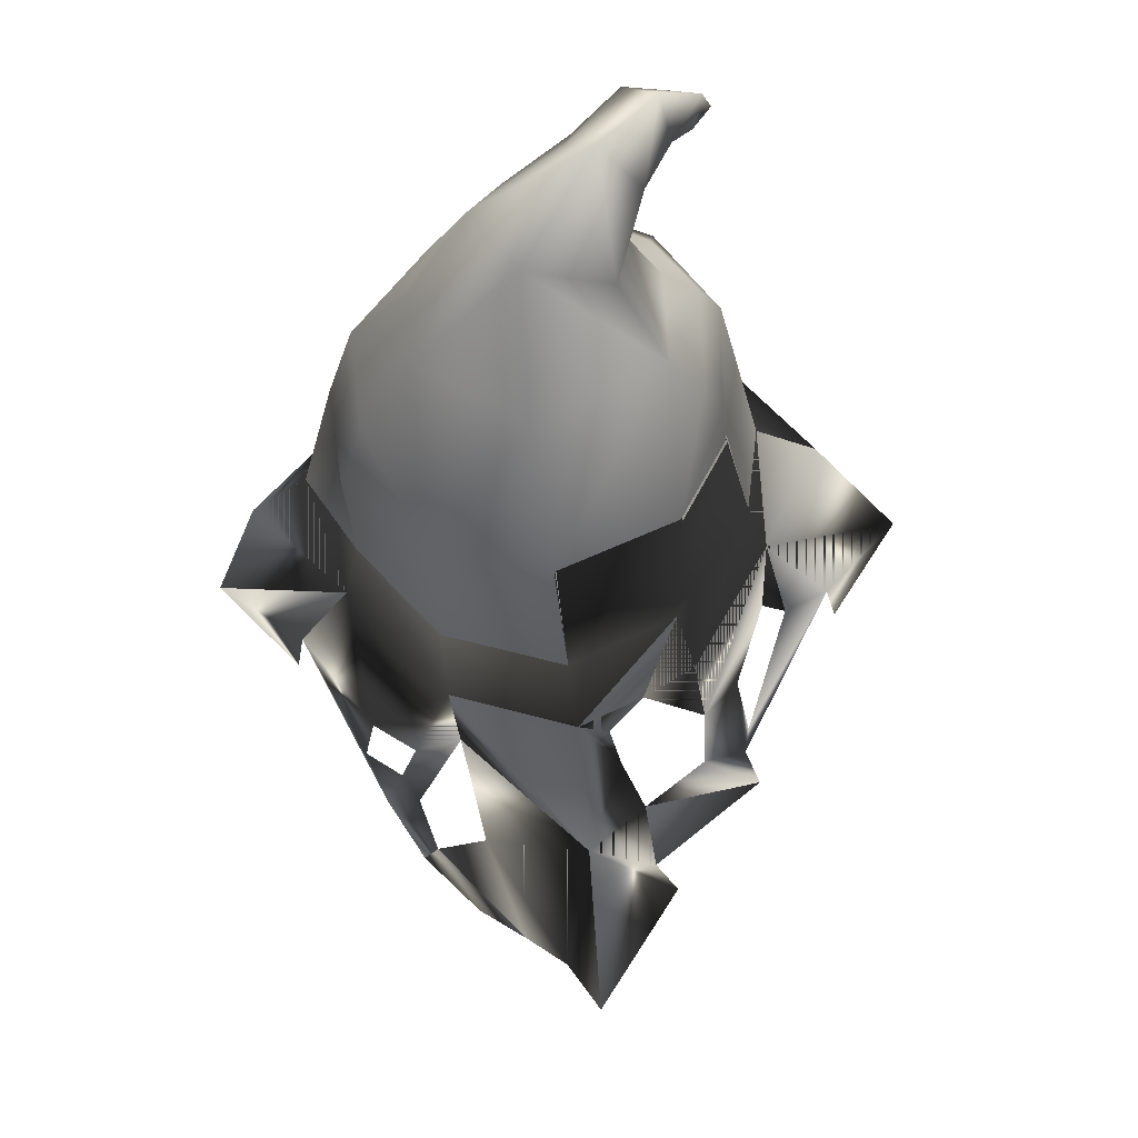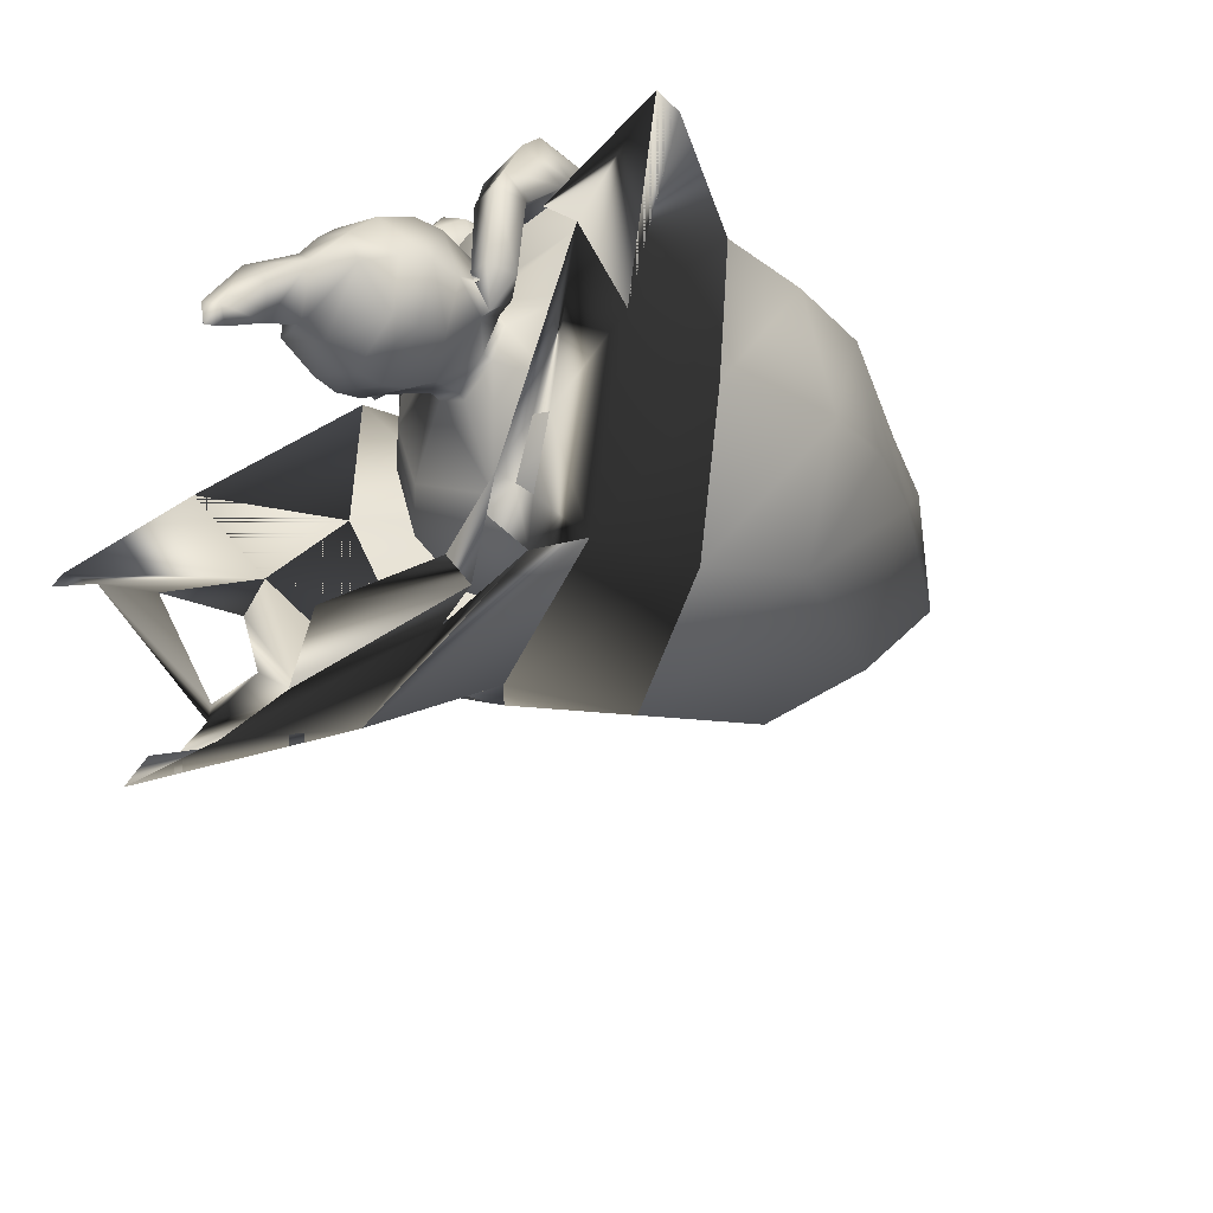
<metadata>
{"format":"obj","ext":"obj","renderer":"f3d","projection":"perspective","resolution":1024,"background":"white","views":[{"elev":72.5,"azim":173.4,"up":"+Y"},{"elev":-36.7,"azim":48.2,"up":"+Z"}]}
</metadata>
<code>
v 0.157 0.5461 0.3373
v 0.2476 0.5191 0.2371
v 0.2133 0.6285 0.2592
v 0.1414 0.6349 0.3225
v 0.2426 0.5633 0.1091
v 0.2112 0.653 0.1347
v 0.2926 0.3818 0.1831
v 0.2254 0.3555 0.2716
v 0.3684 0.2542 0.1967
v 0.1771 0.4754 0.3225
v -0.2187 0.5148 0.2232
v -0.1978 0.626 0.2423
v -0.1885 0.5633 0.1077
v -0.2455 0.3819 0.1827
v -0.3301 0.2542 0.1967
v -0.2073 0.3618 0.2952
v -0.1645 0.5083 0.3327
v -0.1389 0.5727 0.3484
v -0.1747 0.5237 0.2986
v -0.1709 0.5042 0.2986
v -0.1928 0.5576 0.2732
v -0.1358 0.5983 0.351
v -0.01965 0.6538 0.3818
v -0.01312 0.5564 0.4245
v 0.05486 0.5697 0.4055
v 0.1031 0.5999 0.3615
v 0.006814 0.3736 -0.1516
v -0.07326 0.3563 -0.1206
v -0.1159 0.4764 -0.06158
v 0.01469 0.5241 -0.1183
v -0.2484 0.2901 0.06674
v -0.2186 0.4212 0.0737
v -0.4239 0.1755 0.1142
v -0.1223 0.6184 0.003064
v 0.1515 0.475 -0.05271
v 0.1519 0.3449 -0.08826
v 0.2374 0.4212 0.07437
v 0.1439 0.2835 -0.1286
v 0.1996 0.2413 -0.1249
v 0.22 0.2051 -0.1447
v 0.2024 0.1892 -0.1745
v 0.006615 0.2232 -0.2668
v 0.4239 0.1755 0.1272
v 0.2617 0.2902 0.06674
v 0.1537 0.6074 0.003893
v -0.1292 0.649 0.3208
v -0.1281 0.5471 0.3708
v 0.2418 0.1663 -0.166
v 0.2612 0.1871 -0.1083
v 0.3276 0.1749 0.04891
v 0.3381 0.1294 0.02928
v 0.2485 0.2155 -0.08138
v 0.1274 0.2068 -0.2363
v 0.1864 0.1896 -0.2365
v 0.09316 0.08614 -0.3377
v 0.2044 0.1484 -0.2373
v 0.146 0.06875 -0.2944
v 0.04496 0.05887 -0.3727
v -0.3303 0.1587 0.04042
v -0.3413 0.1164 0.02157
v -0.1015 0.08872 -0.3
v -0.07516 0.1459 -0.2777
v 0.008647 0 -0.4245
v -0.06668 0.2268 -0.2216
v -0.03078 0.3235 -0.1486
v -0.0412 0.2989 -0.1822
v -0.2109 0.1868 -0.199
v -0.1445 0.2287 -0.1749
v -0.1968 0.2058 -0.1634
v -0.1484 0.2723 -0.1292
v -0.1383 0.3448 -0.08828
v -0.1941 0.2529 -0.08908
v -0.2038 0.2127 -0.1375
v -0.2714 0.1892 0.0122
v -0.2361 0.2614 0.001375
v 0.02848 0.9163 0.1849
v 0.07225 0.8614 0.2813
v 0.1483 0.7573 0.1645
v 0.03313 0.8104 0.05925
v 0.1483 0.7444 0.244
v 0.1193 0.7354 0.2995
v -0.0248 0.7261 0.3351
v 0.02256 0.6801 -0.05969
v -0.1396 0.8124 0.3641
v -0.122 0.8839 0.3407
v -0.1484 0.893 0.3779
v -0.05861 1 0.2726
v -0.03078 0.9383 0.305
v 0.03393 0.8199 0.3278
v -0.03791 0.8018 0.3141
v -0.09736 0.9112 0.3787
v -0.04206 0.8713 0.3511
v -0.1774 0.9218 0.3559
v -0.1896 0.8801 0.3618
v -0.1219 0.7592 0.1314
v -0.06974 0.8699 0.1791
v -0.1723 0.6792 0.2435
v -0.161 0.7002 0.1242
v -0.1287 0.7324 0.2447
v -0.1663 0.8904 0.3331
v -0.09375 0.8037 0.2556
v -0.09732 0.8604 0.3081
v -0.1413 0.9088 0.3117
v -0.1296 0.9689 0.3365
v -0.1069 0.9151 0.2601
v -0.182 0.6412 0.1171
v 0.04461 0.3208 0.1662
v 0.04406 0.3098 0.1687
v 0.006615 0.3119 0.1482
v 0.006615 0.32 0.1429
v 0.07151 0.2361 0.2569
v 0.06058 0.2785 0.2554
v 0.006615 0.2757 0.2732
v 0.006615 0.233 0.2797
v 0.07407 0.2009 0.2495
v 0.006781 0.1983 0.2757
v 0.06985 0.3073 0.1976
v 0.07813 0.2786 0.1716
v 0.05149 0.2799 0.1622
v 0.03959 0.3105 0.2378
v 0.05442 0.3116 0.2007
v 0.0594 0.3236 0.2002
v 0.03998 0.318 0.2407
v 0.06795 0.2479 0.1425
v 0.09417 0.2394 0.1864
v 0.09472 0.2088 0.1876
v 0.06672 0.2175 0.1317
v 0.006615 0.3072 0.2521
v 0.006615 0.3142 0.2545
v 0.006615 0.2855 0.1447
v 0.006615 0.2588 0.1226
v 0.006781 0.2252 0.1062
v 0.09351 0.2581 0.1909
v 0.0779 0.2799 0.2177
v -0.03138 0.3208 0.1662
v -0.03083 0.3098 0.1687
v -0.05828 0.2361 0.2569
v -0.04735 0.2785 0.2554
v -0.06084 0.2009 0.2495
v -0.03826 0.2799 0.1622
v -0.06491 0.2786 0.1716
v -0.05662 0.3073 0.1976
v -0.02636 0.3105 0.2378
v -0.02676 0.318 0.2407
v -0.04617 0.3236 0.2002
v -0.04119 0.3129 0.2007
v -0.05472 0.2479 0.1425
v -0.05315 0.2175 0.1317
v -0.08085 0.2088 0.1876
v -0.08094 0.2394 0.1864
v -0.08028 0.2581 0.1909
v -0.06467 0.2799 0.2177
v 0.0636 0.19 0.133
v 0.006957 0.1589 0.1176
v 0.006957 0.1955 0.1054
v 0.006957 0.161 0.2566
v 0.06929 0.1639 0.23
v 0.05739 0.1413 0.2054
v 0.07131 0.1434 0.1616
v 0.08766 0.1762 0.178
v 0.0165 0.1363 0.2237
v 0.04829 0.1101 0.1585
v 0.002165 0.1347 0.1271
v -0.01162 0.107 0.1227
v 0.01372 0.08862 0.1437
v -0.01059 0.07777 0.1732
v -0.001645 0.03725 0.07283
v -0.009871 0.05823 0.1151
v -0.02415 0.04692 0.1207
v -0.02151 0.07228 0.1049
v -0.04973 0.19 0.133
v -0.04131 0.1638 0.23
v 0.0148 0.1188 0.1944
v -0.0234 0.1413 0.2048
v -0.07042 0.1762 0.178
v -0.05458 0.1543 0.1607
v -0.03011 0.1374 0.1681
v -0.0474 0.09952 0.1498
v -0.04519 0.06453 0.1193
v 0.09148 0.2787 0.2152
v 0.08827 0.3057 0.2017
v 0.08935 0.2792 0.1719
v 0.1123 0.2913 0.2075
v 0.1093 0.2576 0.2057
v 0.06793 0.3469 0.3303
v 0.08671 0.3814 0.3565
v 0.05411 0.3761 0.3494
v 0.0698 0.3993 0.3846
v 0.1003 0.2894 0.2886
v 0.1282 0.2932 0.2897
v 0.1086 0.3671 0.3937
v 0.1185 0.3519 0.3561
v 0.1153 0.2924 0.37
v 0.1224 0.3359 0.3385
v 0.1091 0.3182 0.4013
v 0.08374 0.3904 0.4085
v 0.1049 0.3823 0.3749
v 0.08267 0.2612 0.2111
v 0.03146 0.352 0.3639
v 0.03613 0.3777 0.3953
v 0.0896 0.2575 0.2897
v 0.08653 0.2936 0.2138
v 0.03429 0.3352 0.3986
v 0.06401 0.3305 0.4192
v 0.05072 0.3683 0.4203
v 0.09423 0.3498 0.4177
v 0.07396 0.3391 0.3236
v 0.05025 0.3068 0.3795
v 0.06017 0.2905 0.3568
v 0.08489 0.2645 0.2998
v 0.1236 0.2635 0.3128
v 0.1259 0.2519 0.2842
v 0.1295 0.2859 0.2833
v -0.07826 0.2787 0.2152
v -0.07504 0.3057 0.2017
v -0.07612 0.2792 0.1719
v -0.09907 0.2913 0.2075
v -0.0961 0.2576 0.2057
v -0.0547 0.3469 0.3303
v -0.07349 0.3814 0.3565
v -0.04088 0.3761 0.3494
v -0.05657 0.3993 0.3846
v -0.0871 0.2894 0.2886
v -0.115 0.2932 0.2897
v -0.1053 0.3519 0.3561
v -0.09537 0.3671 0.3937
v -0.1021 0.2924 0.37
v -0.09584 0.3182 0.4013
v -0.1092 0.3359 0.3385
v -0.0917 0.3823 0.3749
v -0.07051 0.3904 0.4085
v -0.06944 0.2612 0.2111
v -0.01823 0.352 0.3639
v -0.0229 0.3777 0.3953
v -0.07637 0.2575 0.2897
v -0.0733 0.2936 0.2138
v -0.02106 0.3352 0.3986
v -0.05078 0.3305 0.4192
v -0.03749 0.3683 0.4203
v -0.081 0.3498 0.4177
v -0.06073 0.3391 0.3236
v -0.03703 0.3068 0.3795
v -0.1104 0.2635 0.3128
v -0.07166 0.2645 0.2998
v -0.04694 0.2905 0.3568
v -0.1127 0.2519 0.2842
v -0.1162 0.2859 0.2833
v 0.1652 0.6407 0.2673
v 0.09186 0.6745 0.3194
v 0.0911 0.6168 0.3483
v 0.1681 0.6044 0.2991
v 0.006615 0.6211 0.3833
v 0.006615 0.6858 0.3278
v 0.006615 0.5456 0.3869
v 0.05107 0.5434 0.3733
v 0.006615 0.4299 0.3823
v 0.006615 0.3981 0.3942
v 0.04587 0.3852 0.3879
v 0.04255 0.4151 0.3715
v 0.1175 0.5401 0.3423
v 0.1854 0.5332 0.2907
v 0.03684 0.4843 0.3696
v 0.006615 0.4867 0.3798
v 0.119 0.4062 0.3445
v 0.1884 0.4137 0.284
v 0.1878 0.4707 0.2792
v 0.1168 0.4777 0.338
v 0.006615 0.3469 0.379
v 0.04258 0.3474 0.3767
v 0.136 0.357 0.3294
v 0.1716 0.3699 0.2836
v 0.1465 0.3779 0.3389
v 0.1389 0.4329 0.05387
v 0.1262 0.5481 0.06843
v 0.203 0.5284 0.1943
v 0.006615 0.3563 0.0511
v 0.006615 0.4368 0.005151
v 0.1362 0.3687 0.08597
v 0.006615 0.5524 0.02049
v 0.1002 0.3809 0.3702
v 0.1047 0.3421 0.1152
v 0.06162 0.3201 0.3302
v 0.006615 0.3174 0.3481
v 0.1313 0.3388 0.199
v 0.1732 0.3724 0.1899
v 0.129 0.3418 0.28
v 0.09358 0.3503 0.3602
v 0.1913 0.4226 0.187
v 0.1804 0.5918 0.2358
v -0.152 0.6407 0.2673
v -0.1549 0.6044 0.2991
v -0.07787 0.6168 0.3483
v -0.07863 0.6745 0.3194
v -0.03784 0.5434 0.3733
v -0.02932 0.4151 0.3715
v -0.03264 0.3852 0.3879
v -0.1721 0.5332 0.2907
v -0.1043 0.5401 0.3423
v -0.02361 0.4843 0.3696
v -0.1058 0.4062 0.3445
v -0.1036 0.4777 0.338
v -0.1745 0.4707 0.2792
v -0.1752 0.4137 0.284
v -0.02935 0.3474 0.3767
v -0.1228 0.357 0.3294
v -0.1333 0.3779 0.3389
v -0.1584 0.3699 0.2836
v -0.1256 0.4329 0.05387
v -0.1898 0.5284 0.1943
v -0.1129 0.5481 0.06843
v -0.1229 0.3687 0.08597
v -0.08694 0.3809 0.3702
v -0.09151 0.3421 0.1152
v -0.04839 0.3201 0.3302
v -0.1181 0.3388 0.199
v -0.1158 0.3418 0.28
v -0.16 0.3724 0.1899
v -0.08035 0.3503 0.3602
v -0.1781 0.4226 0.187
v -0.1672 0.5918 0.2358
v 0.1525 0.639 0.2803
v 0.2177 0.5191 0.2371
v 0.2105 0.5633 0.1091
v 0.2926 0.3818 0.1831
v -0.1965 0.5148 0.2232
v -0.1907 0.5633 0.1077
v -0.135 0.6378 0.2714
v -0.2455 0.3819 0.1827
v -0.01965 0.6538 0.3818
v 0.006814 0.3736 -0.1516
v 0.01469 0.5241 -0.1183
v -0.1159 0.4764 -0.06158
v -0.2484 0.2901 0.06674
v -0.2186 0.4212 0.0737
v -0.1245 0.6184 0.003064
v 0.1519 0.3449 -0.08826
v 0.1515 0.475 -0.05271
v 0.2374 0.4212 0.07437
v 0.006615 0.2232 -0.2668
v 0.2617 0.2902 0.06674
v 0.1515 0.6074 0.003893
v -0.1383 0.3448 -0.08828
v 0.02037 0.6801 -0.05969
v 0.1168 0.6825 0.2229
v 0.01884 0.7368 0.1754
v -0.08941 0.6907 0.2223
g 11090_t.obj/AnonymousMesh0
f 1 2 3
f 3 4 1
f 5 6 3
f 3 2 5
f 7 8 9
f 8 7 2
f 2 10 8
f 1 10 2
f 11 12 13
f 14 15 16
f 11 14 16
f 17 18 19
f 20 11 16
f 12 11 21
f 22 12 21
f 23 24 25
f 26 4 23
f 29 28 27
f 29 30 27
f 31 14 32
f 33 31 15
f 29 34 13
f 13 32 29
f 14 31 15
f 27 30 35
f 35 36 27
f 2 7 37
f 37 5 2
f 38 36 39
f 38 39 40
f 38 40 41
f 36 27 42
f 9 43 44
f 5 37 35
f 35 45 5
f 7 9 44
f 22 46 12
f 18 22 21
f 21 19 18
f 11 20 21
f 47 24 22
f 26 23 25
f 23 46 22
f 24 23 22
f 48 49 50
f 50 51 43
f 43 44 50
f 52 44 50
f 50 49 52
f 36 44 52
f 52 39 36
f 41 40 48
f 38 36 42
f 38 53 42
f 54 55 53
f 48 54 41
f 57 56 54
f 54 55 57
f 48 40 49
f 55 58 53
f 31 33 59
f 33 60 59
f 42 62 61
f 61 63 42
f 42 58 63
f 42 64 62
f 42 53 58
f 66 27 65
f 68 67 64
f 70 69 68
f 70 71 28
f 66 64 42
f 27 28 65
f 67 69 68
f 70 71 31
f 62 67 64
f 54 48 56
f 28 71 29
f 69 70 72
f 72 73 69
f 59 69 73
f 73 74 59
f 70 31 75
f 75 72 70
f 31 75 74
f 31 59 74
f 76 77 78
f 78 79 76
f 78 80 3
f 3 6 78
f 23 4 81
f 81 82 23
f 79 78 45
f 45 83 79
f 84 85 86
f 77 76 87
f 87 88 77
f 77 80 78
f 82 81 89
f 89 90 82
f 88 91 92
f 85 91 86
f 93 94 86
f 94 84 86
f 81 4 3
f 78 6 45
f 76 79 95
f 95 96 76
f 97 99 95
f 95 98 97
f 46 23 82
f 82 99 46
f 95 79 83
f 83 34 95
f 84 100 85
f 96 95 101
f 101 99 82
f 82 90 101
f 102 101 90
f 103 100 93
f 93 104 103
f 85 103 102
f 93 100 94
f 94 100 84
f 99 97 46
f 95 34 98
f 101 105 96
f 90 89 92
f 102 105 101
f 93 86 91
f 91 104 93
f 85 102 91
f 85 100 103
f 104 91 88
f 88 87 104
f 77 88 92
f 92 89 77
f 104 87 105
f 105 103 104
f 87 76 96
f 96 105 87
f 102 90 92
f 102 92 91
f 103 105 102
f 66 42 27
f 30 83 34
f 34 29 30
f 71 31 32
f 32 29 71
f 30 83 45
f 45 35 30
f 37 44 36
f 36 35 37
f 7 44 37
f 11 13 32
f 32 14 11
f 95 99 101
f 77 89 81
f 6 5 45
f 106 13 12
f 34 13 106
f 12 97 98
f 98 106 12
f 34 106 98
f 97 12 46
f 77 81 80
f 80 81 3
f 107 108 109
f 109 110 107
f 111 112 113
f 113 114 111
f 115 111 114
f 114 116 115
f 108 117 118
f 118 119 108
f 120 121 122
f 122 123 120
f 124 125 126
f 126 127 124
f 111 115 126
f 126 125 111
f 128 120 123
f 123 129 128
f 108 107 122
f 122 121 108
f 108 119 130
f 130 109 108
f 130 119 124
f 124 131 130
f 131 124 127
f 127 132 131
f 108 121 117
f 117 121 120
f 120 128 113
f 113 112 120
f 125 118 133
f 117 112 134
f 133 134 125
f 124 119 118
f 125 124 118
f 111 125 134
f 134 112 111
f 117 120 112
f 135 110 109
f 109 136 135
f 137 114 113
f 113 138 137
f 139 116 114
f 114 137 139
f 136 140 141
f 141 142 136
f 143 144 145
f 145 146 143
f 147 148 149
f 149 150 147
f 137 150 149
f 149 139 137
f 128 129 144
f 144 143 128
f 136 146 145
f 145 135 136
f 136 109 130
f 130 140 136
f 130 131 147
f 147 140 130
f 131 132 148
f 148 147 131
f 136 142 146
f 142 143 146
f 143 138 113
f 113 128 143
f 150 151 141
f 142 152 138
f 151 150 152
f 147 141 140
f 150 141 147
f 137 138 152
f 152 150 137
f 142 138 143
f 153 159 154
f 154 155 153
f 127 153 155
f 155 132 127
f 115 116 156
f 156 157 115
f 158 159 160
f 160 157 158
f 159 153 160
f 157 156 161
f 161 158 157
f 157 160 126
f 126 115 157
f 126 160 153
f 153 127 126
f 159 162 163
f 163 154 159
f 164 163 162
f 162 165 164
f 166 165 162
f 162 173 166
f 167 168 169
f 167 170 168
f 168 165 166
f 166 169 168
f 168 170 164
f 164 165 168
f 171 155 154
f 154 176 171
f 148 132 155
f 155 171 148
f 139 172 156
f 156 116 139
f 173 174 177
f 174 172 175
f 175 176 174
f 176 175 171
f 172 174 161
f 161 156 172
f 172 139 149
f 149 175 172
f 149 148 171
f 171 175 149
f 176 154 163
f 163 177 176
f 164 178 177
f 177 163 164
f 166 173 177
f 177 178 166
f 167 169 179
f 167 179 170
f 179 169 166
f 166 178 179
f 179 178 164
f 164 170 179
f 173 158 161
f 173 162 158
f 173 161 174
f 158 162 159
f 176 177 174
f 180 134 133
f 134 180 181
f 181 117 134
f 118 117 181
f 181 182 118
f 133 118 182
f 183 184 182
f 182 181 183
f 192 186 185
f 186 188 187
f 189 190 213
f 197 191 192
f 193 194 192
f 192 195 193
f 188 196 197
f 196 191 197
f 198 133 182
f 182 184 198
f 185 199 187
f 187 200 188
f 189 201 210
f 180 202 198
f 198 133 180
f 203 208 204
f 196 188 200
f 200 205 196
f 196 205 206
f 200 203 205
f 187 199 200
f 205 204 206
f 192 194 207
f 192 185 207
f 209 208 185
f 185 207 209
f 193 209 210
f 210 211 193
f 183 181 180
f 183 202 180
f 198 184 212
f 212 201 198
f 183 213 212
f 212 184 183
f 194 190 189
f 189 207 194
f 189 210 209
f 209 207 189
f 211 190 194
f 194 193 211
f 211 210 201
f 201 212 211
f 213 183 202
f 202 189 213
f 202 198 201
f 201 189 202
f 213 190 211
f 211 212 213
f 186 197 192
f 191 206 195
f 185 208 199
f 208 195 204
f 208 209 193
f 193 195 208
f 191 195 192
f 208 203 199
f 185 187 186
f 188 197 186
f 199 203 200
f 205 203 204
f 195 206 204
f 196 206 191
f 214 151 152
f 152 142 215
f 152 214 215
f 141 216 215
f 215 142 141
f 151 216 141
f 217 215 216
f 216 218 217
f 220 225 219
f 221 220 222
f 223 247 224
f 230 225 226
f 227 228 225
f 225 229 227
f 222 230 231
f 231 230 226
f 232 218 216
f 216 151 232
f 219 221 233
f 221 222 234
f 223 244 235
f 214 151 232
f 232 236 214
f 237 238 242
f 231 239 234
f 234 222 231
f 231 240 239
f 234 239 237
f 221 234 233
f 239 240 238
f 241 219 225
f 241 229 225
f 245 241 219
f 219 242 245
f 227 243 244
f 244 245 227
f 217 236 214
f 214 215 217
f 232 235 246
f 246 218 232
f 217 218 246
f 246 247 217
f 229 241 223
f 223 224 229
f 223 241 245
f 245 244 223
f 243 227 229
f 229 224 243
f 243 246 235
f 235 244 243
f 247 223 236
f 236 217 247
f 235 232 236
f 236 223 235
f 247 246 243
f 243 224 247
f 220 225 230
f 226 228 240
f 219 233 242
f 242 238 228
f 242 228 227
f 227 245 242
f 226 225 228
f 242 233 237
f 219 220 221
f 222 220 230
f 233 234 237
f 239 238 237
f 228 238 240
f 231 226 240
f 248 249 250
f 250 251 248
f 249 250 252
f 252 253 249
f 252 254 255
f 255 250 252
f 256 257 258
f 258 259 256
f 251 250 260
f 260 261 251
f 256 259 262
f 262 263 256
f 264 265 266
f 266 267 264
f 257 268 269
f 269 258 257
f 270 271 272
f 275 274 273
f 275 288 273
f 276 277 273
f 273 278 276
f 277 279 274
f 274 273 277
f 264 280 272
f 272 265 264
f 276 281 107
f 107 110 276
f 129 282 283
f 284 285 286
f 123 122 284
f 284 286 123
f 122 107 281
f 281 284 122
f 270 287 282
f 282 286 270
f 287 270 272
f 272 280 287
f 286 282 129
f 129 123 286
f 268 283 269
f 288 266 265
f 285 288 265
f 265 271 285
f 288 285 278
f 278 273 288
f 286 271 270
f 248 251 289
f 251 289 275
f 275 261 251
f 272 271 265
f 278 285 284
f 284 281 278
f 276 278 281
f 285 271 286
f 260 255 262
f 262 267 260
f 261 260 267
f 267 266 261
f 280 264 259
f 259 258 280
f 259 264 267
f 267 262 259
f 255 254 263
f 263 262 255
f 282 287 269
f 269 283 282
f 269 287 280
f 280 258 269
f 255 260 250
f 288 275 261
f 261 266 288
f 292 291 290
f 292 293 290
f 293 253 252
f 252 292 293
f 252 292 294
f 294 254 252
f 256 295 296
f 296 257 256
f 291 297 298
f 298 292 291
f 256 263 299
f 299 295 256
f 300 301 302
f 302 303 300
f 257 296 304
f 304 268 257
f 305 306 307
f 308 319 309
f 308 310 309
f 276 311 308
f 308 277 276
f 277 308 310
f 310 279 277
f 300 306 312
f 306 300 303
f 276 110 135
f 135 313 276
f 129 283 314
f 315 316 317
f 144 316 315
f 315 145 144
f 145 315 313
f 313 135 145
f 305 316 314
f 314 318 305
f 318 312 306
f 306 305 318
f 316 144 129
f 129 314 316
f 268 304 283
f 319 303 302
f 317 307 303
f 303 319 317
f 319 308 311
f 311 317 319
f 316 305 307
f 290 320 291
f 291 297 309
f 309 320 291
f 306 303 307
f 311 313 315
f 315 317 311
f 276 313 311
f 317 316 307
f 298 301 299
f 299 294 298
f 297 302 301
f 301 298 297
f 312 296 295
f 295 300 312
f 295 299 301
f 301 300 295
f 294 299 263
f 263 254 294
f 314 283 304
f 304 318 314
f 304 296 312
f 312 318 304
f 294 292 298
f 319 302 297
f 297 309 319
f 1 4 321
f 321 322 1
f 322 321 323
f 8 9 324
f 8 10 322
f 322 324 8
f 1 322 10
f 325 326 327
f 15 16 328
f 325 16 328
f 18 19 17
f 20 16 325
f 325 21 327
f 327 21 22
f 24 25 329
f 4 329 26
f 332 331 330
f 332 28 330
f 328 334 333
f 15 33 333
f 332 334 326
f 326 335 332
f 328 15 333
f 337 336 330
f 330 331 337
f 322 323 338
f 338 324 322
f 40 41 38
f 39 40 38
f 336 39 38
f 339 336 330
f 43 340 9
f 323 341 337
f 337 338 323
f 9 340 324
f 22 327 46
f 21 19 18
f 18 22 21
f 20 21 325
f 24 22 47
f 329 25 26
f 46 22 329
f 329 22 24
f 49 50 48
f 43 340 50
f 50 51 43
f 50 49 52
f 52 340 50
f 52 39 336
f 336 340 52
f 40 48 41
f 38 53 339
f 38 336 339
f 55 53 54
f 54 41 48
f 54 55 57
f 57 56 54
f 40 49 48
f 58 53 55
f 59 333 33
f 59 33 60
f 61 63 339
f 339 62 61
f 58 63 339
f 62 339 64
f 53 58 339
f 65 66 330
f 64 68 67
f 68 70 69
f 342 28 70
f 339 66 64
f 65 330 28
f 67 68 69
f 333 70 342
f 67 64 62
f 48 56 54
f 342 332 28
f 72 73 69
f 69 70 72
f 73 74 59
f 59 69 73
f 75 72 70
f 70 333 75
f 333 59 74
f 333 75 74
f 66 339 330
f 335 343 331
f 331 332 335
f 342 333 334
f 334 332 342
f 341 343 331
f 331 337 341
f 338 340 336
f 336 337 338
f 334 326 325
f 325 328 334
f 324 340 338
f 344 341 343
f 344 345 343
f 341 323 321
f 321 344 341
f 345 343 335
f 335 346 345
f 326 335 346
f 326 327 346

</code>
